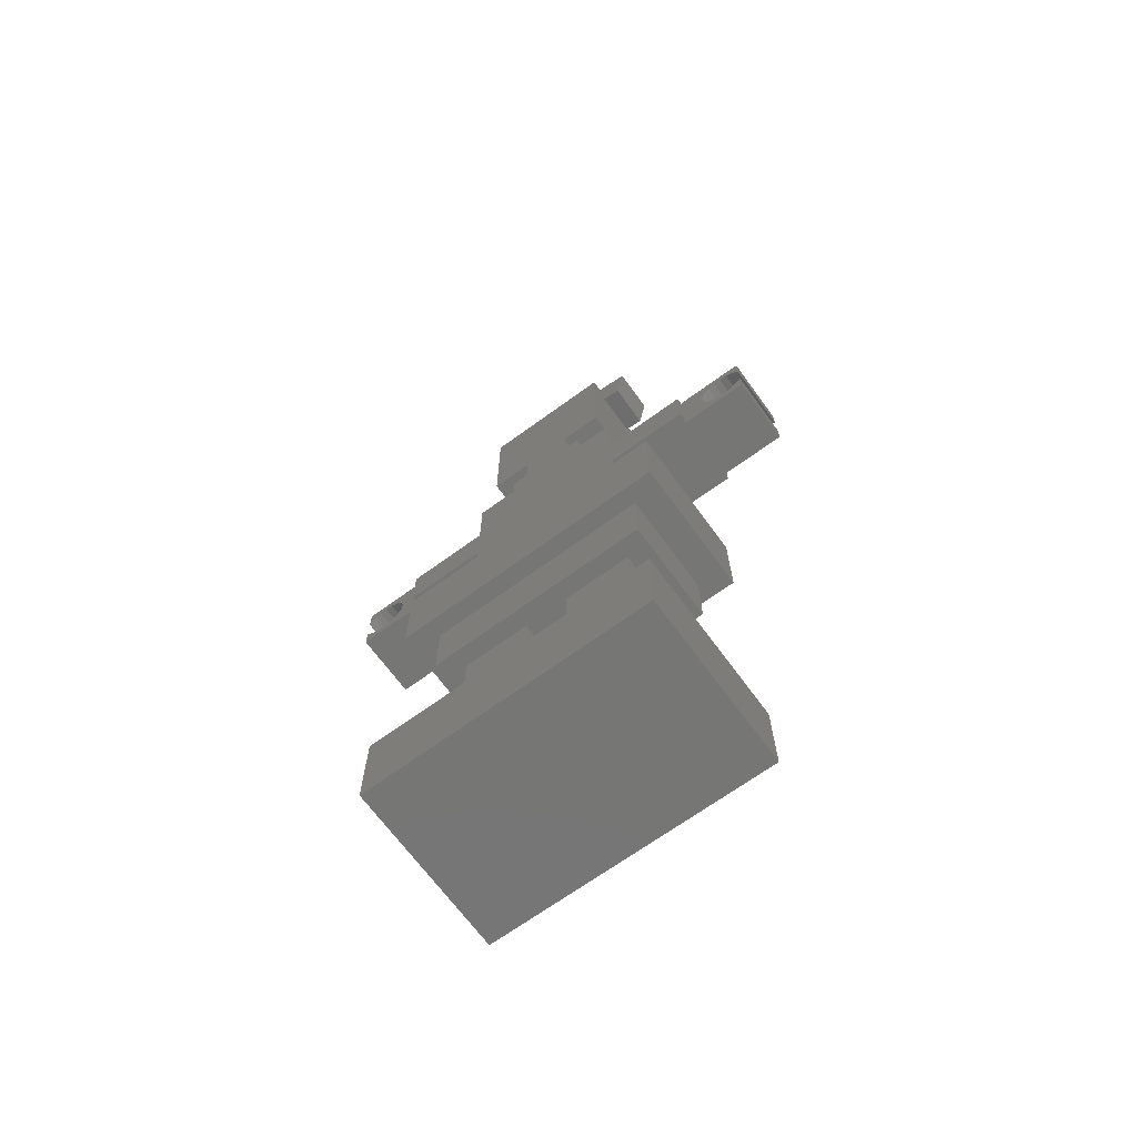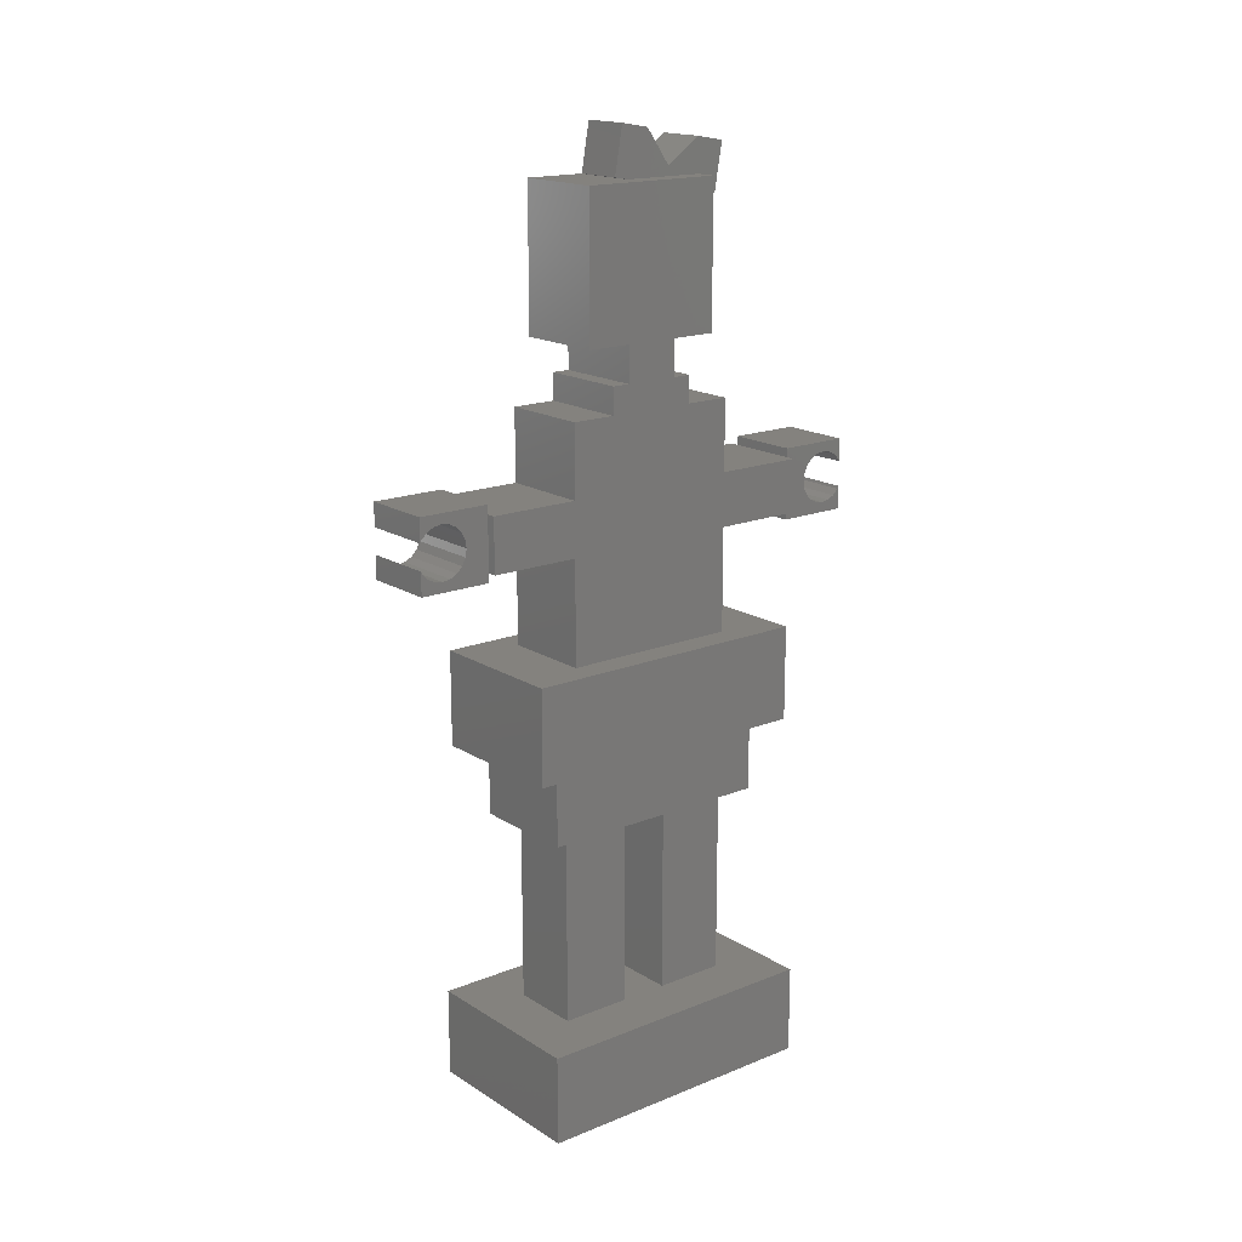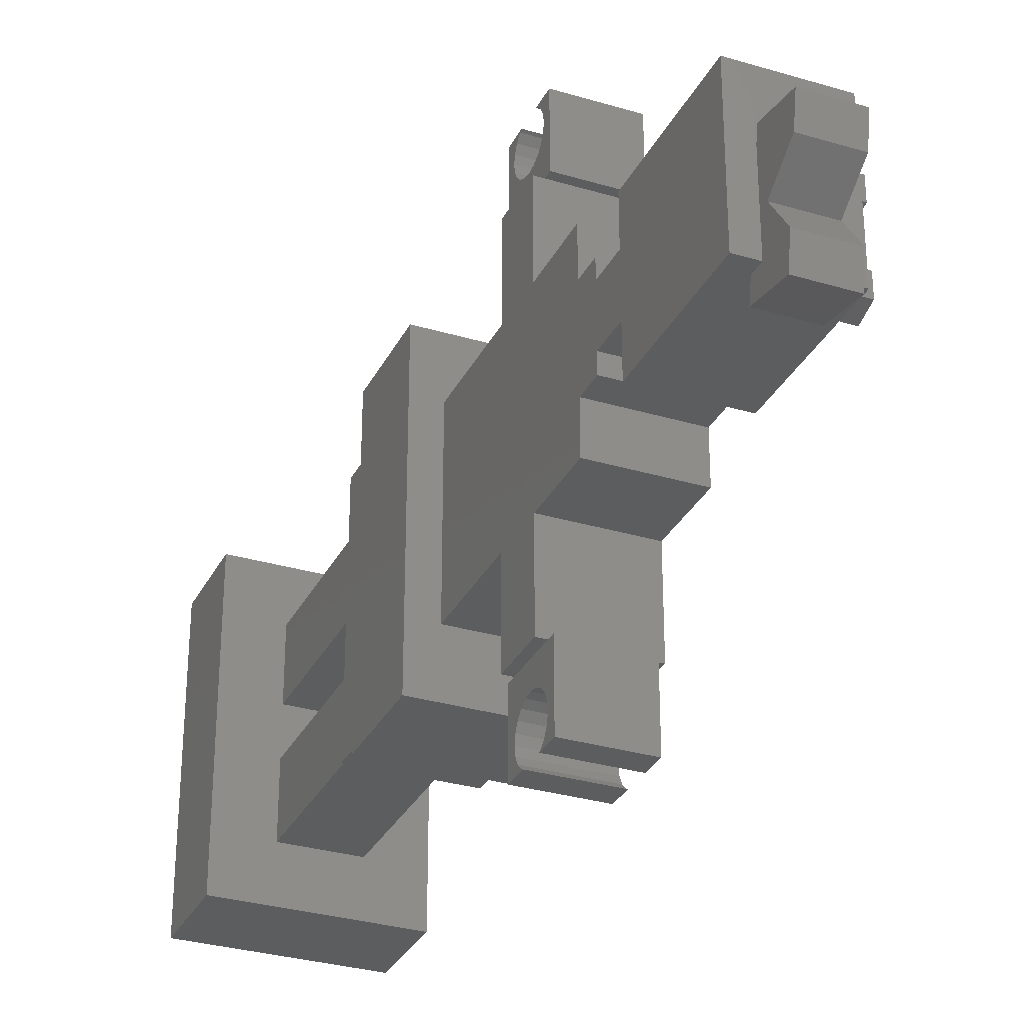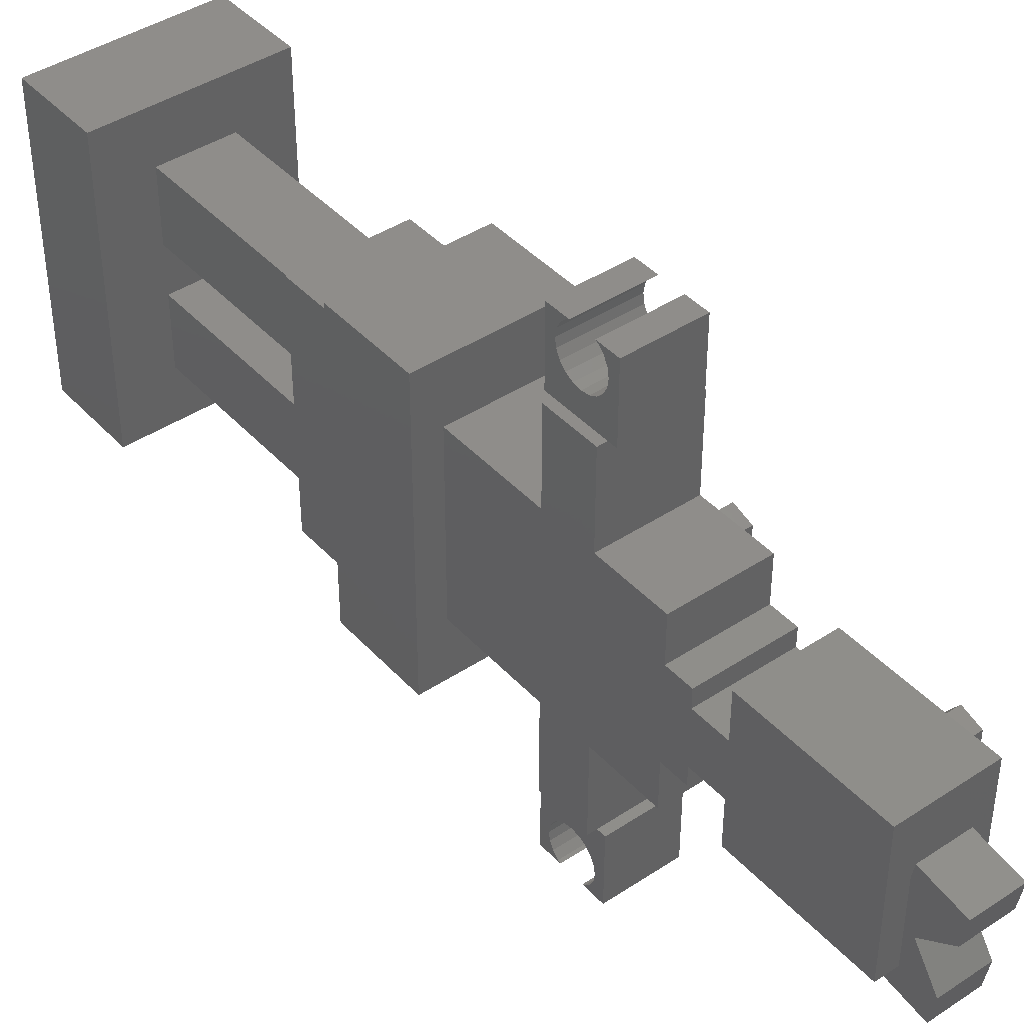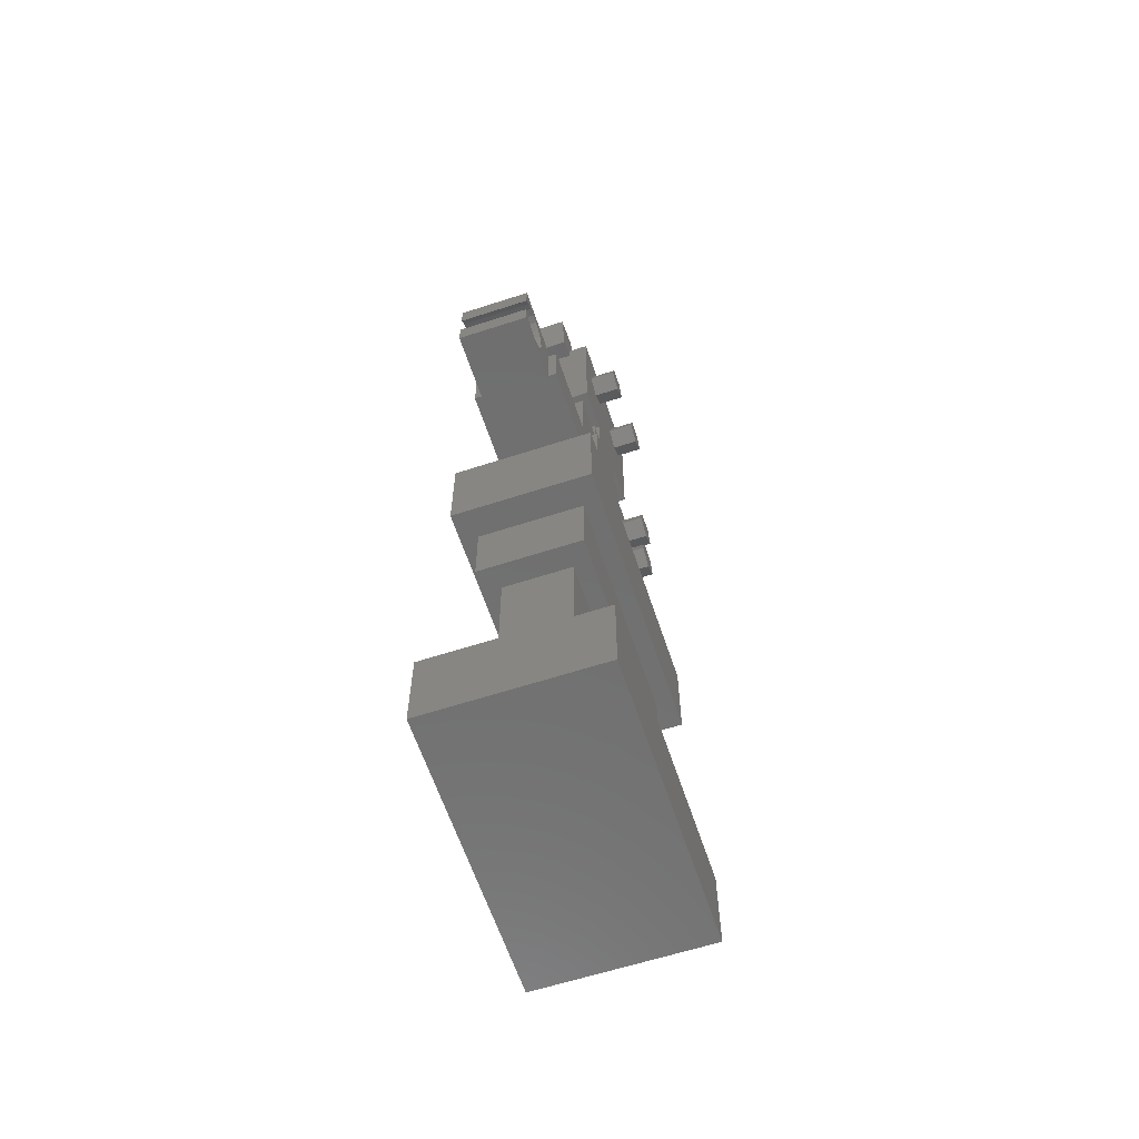
<metadata>
{"format":"stl","ext":"stl","renderer":"f3d","projection":"perspective","resolution":1024,"background":"white","views":[{"elev":-68.2,"azim":-53.9,"up":"+Z"},{"elev":17.1,"azim":-129.0,"up":"+Z"},{"elev":-31.1,"azim":-23.1,"up":"+Y"},{"elev":42.1,"azim":-38.4,"up":"+Y"},{"elev":-61.8,"azim":18.3,"up":"+Z"}]}
</metadata>
<code>
# stl→obj: 256 verts, 512 faces
v -7.5 -12.5 -63.75
v -7.5 -12.5 -56.25
v -7.5 12.5 -63.75
v -7.5 12.5 -56.25
v 7.5 -12.5 -63.75
v 7.5 -12.5 -56.25
v 7.5 12.5 -63.75
v 7.5 12.5 -56.25
v -3 -8 -56.25
v -3 2 -56.25
v -3 8 -56.25
v 3 -8 -56.25
v -3 -2 -56.25
v 3 -2 -56.25
v 3 2 -56.25
v 3 8 -56.25
v -3 -8 -40
v -3 -2 -40
v 3 -8 -40
v 3 -2 -40
v -3 2 -40
v -3 8 -40
v 3 2 -40
v 3 8 -40
v -4.5 10 -40
v 4.5 10 -40
v -4.5 -10 -40
v 4.5 -10 -40
v 4.5 -10 -34
v 4.5 10 -34
v -4.5 -10 -34
v -4.5 10 -34
v -6 12.5 -34
v 6 12.5 -34
v -6 -12.5 -34
v 6 -12.5 -34
v 6 -12.5 -26
v 6 12.5 -26
v -6 -12.5 -26
v -6 12.5 -26
v -3.75 -7.5 -26
v -3.75 7.5 -26
v 3.75 7.5 -26
v 3.75 -7.5 -26
v -3.75 -15 -17.25
v -3.75 -15 -12.75
v -3.75 -7.5 -17.25
v -3.75 -7.5 -12.75
v -3.75 -7.5 -6.75
v -3.75 -3.75 -6.75
v -3.75 -3.75 -4.5
v -3.75 -2.25 -4.5
v -3.75 6 10.5
v -3.75 -2.25 -1.5
v -3.75 -6 -1.5
v -3.75 -6 10.5
v -3.75 2.25 -1.5
v -3.75 6 -1.5
v -3.75 2.25 -4.5
v -3.75 3.75 -4.5
v -3.75 3.75 -6.75
v -3.75 7.5 -6.75
v -3.75 7.5 -12.75
v -3.75 15 -12.75
v -3.75 7.5 -17.25
v -3.75 15 -17.25
v 3.75 -7.5 -17.25
v 3.75 -15 -12.75
v 3.75 -15 -17.25
v 3.75 -0.5 -10.5
v 3.75 3.618 -16.79
v 3.75 5.382 -16.79
v 3.75 15 -17.25
v 3.75 15 -12.75
v 3.75 7.5 -12.75
v 3.75 -2.25 -4.5
v 3.75 2.25 -4.5
v 3.75 2.25 -1.5
v 3.75 4.427 5.536
v 3.75 6 10.5
v 3.75 6 -1.5
v 3.75 -3.882 7.214
v 3.75 -6 10.5
v 3.75 -2.25 -1.5
v 3.75 3 4.5
v 3.75 -3.75 -6.75
v 3.75 3.75 -6.75
v 3.75 3.75 -4.5
v 3.75 -3.75 -4.5
v 3.75 1.573 5.536
v 3.75 4.5 -13.5
v 3.75 3.073 -12.46
v 3.75 -5.5 -16.5
v 3.75 5.927 -18.46
v 3.75 7.5 -17.25
v 3.75 -5.5 -10.5
v 3.75 7.5 -6.75
v 3.75 3.618 -10.79
v 3.75 -6 -1.5
v 3.75 -4.427 5.536
v 3.75 -2.118 7.214
v 3.75 2.118 7.214
v 3.75 -1.573 5.536
v 3.75 -3 4.5
v 3.75 3.882 7.214
v 3.75 3.073 -18.46
v 3.75 -0.5 -16.5
v 3.75 4.5 -19.5
v 3.75 5.382 -10.79
v 3.75 5.927 -12.46
v 3.75 -7.5 -6.75
v 3.75 -7.5 -12.75
v -3 -15 -17.25
v 3 -15 -17.25
v -3 15 -17.25
v 3 15 -17.25
v -3 15 -12.75
v 3 15 -12.75
v -2 -6 10.5
v 2 0.9608 10.5
v -2 0.9608 10.5
v 2 -6 10.5
v -2 -6 9.273
v 2 -6 9.273
v -3 -15 -12.75
v 3 -15 -12.75
v 4.5 -5.5 -16.5
v 4.5 -5.5 -10.5
v 4.5 -0.5 -16.5
v 4.5 -0.5 -10.5
v 6 -4.427 5.536
v 6 -3.882 7.214
v 6 -3 4.5
v 6 -1.573 5.536
v 6 -2.118 7.214
v 6 1.573 5.536
v 6 2.118 7.214
v 6 3 4.5
v 6 4.427 5.536
v 6 3.882 7.214
v 6 3.073 -18.46
v 6 3.618 -16.79
v 6 4.5 -19.5
v 6 5.927 -18.46
v 6 5.382 -16.79
v 6 3.073 -12.46
v 6 3.618 -10.79
v 6 4.5 -13.5
v 6 5.927 -12.46
v 6 5.382 -10.79
v -3 -21 -18
v -3 -21 -16.05
v -3 -20.88 -16.28
v -3 -20.4 -16.76
v -3 -19.8 -17.07
v -3 -15 -18
v -3 -19.12 -17.18
v -3 -17.85 -16.76
v -3 -18.45 -17.07
v -3 -17.37 -16.28
v -3 -17.06 -15.67
v -3 -16.95 -15
v -3 -17.06 -14.33
v -3 -17.37 -13.72
v -3 -17.85 -13.24
v -3 -15 -12
v -3 -19.12 -12.82
v -3 -21 -12
v -3 -18.45 -12.93
v -3 -19.8 -12.93
v -3 -20.4 -13.24
v -3 -20.88 -13.72
v -3 -21 -13.95
v 3 -15 -18
v 3 -18.45 -17.07
v 3 -21 -18
v 3 -17.85 -16.76
v 3 -17.37 -16.28
v 3 -17.37 -13.72
v 3 -17.06 -14.33
v 3 -17.85 -13.24
v 3 -15 -12
v 3 -21 -12
v 3 -21 -13.95
v 3 -20.88 -13.72
v 3 -20.4 -13.24
v 3 -19.8 -12.93
v 3 -19.12 -12.82
v 3 -16.95 -15
v 3 -17.06 -15.67
v 3 -19.12 -17.18
v 3 -19.8 -17.07
v 3 -20.4 -16.76
v 3 -20.88 -16.28
v 3 -21 -16.05
v 3 -18.45 -12.93
v 3 15 -18
v 3 21 -18
v 3 19.12 -17.18
v 3 21 -16.05
v 3 20.88 -16.28
v 3 20.4 -16.76
v 3 17.85 -16.76
v 3 17.37 -16.28
v 3 19.8 -17.07
v 3 17.06 -15.67
v 3 16.95 -15
v 3 17.06 -14.33
v 3 17.37 -13.72
v 3 15 -12
v 3 17.85 -13.24
v 3 18.45 -12.93
v 3 21 -12
v 3 19.12 -12.82
v 3 19.8 -12.93
v 3 20.4 -13.24
v 3 20.88 -13.72
v 3 21 -13.95
v 3 18.45 -17.07
v -3 15 -18
v -3 21 -18
v -3 16.95 -15
v -3 17.06 -14.33
v -3 15 -12
v -3 19.8 -12.93
v -3 21 -12
v -3 17.37 -13.72
v -3 21 -13.95
v -3 20.88 -13.72
v -3 17.85 -13.24
v -3 18.45 -12.93
v -3 20.4 -13.24
v -3 19.12 -12.82
v -3 17.06 -15.67
v -3 19.12 -17.18
v -3 18.45 -17.07
v -3 17.37 -16.28
v -3 17.85 -16.76
v -3 19.8 -17.07
v -3 20.4 -16.76
v -3 20.88 -16.28
v -3 21 -16.05
v 2 -5.928 13.35
v 2 -8.355 12.92
v 2 -7.661 8.98
v 2 -0.9341 14.23
v 2 2.188 10.72
v 2 -2.991 11.29
v 2 1.493 14.66
v -2 2.188 10.72
v -2 -8.355 12.92
v -2 -5.928 13.35
v -2 -7.661 8.98
v -2 -2.991 11.29
v -2 -0.9341 14.23
v -2 1.493 14.66
f 1 2 3
f 3 2 4
f 2 1 5
f 6 2 5
f 1 3 5
f 5 3 7
f 3 4 7
f 7 4 8
f 9 2 6
f 10 11 4
f 12 9 6
f 4 2 9
f 4 9 13
f 8 14 6
f 15 10 14
f 4 13 10
f 8 4 11
f 8 11 16
f 8 15 14
f 8 16 15
f 14 12 6
f 13 14 10
f 6 5 7
f 8 6 7
f 9 17 13
f 13 17 18
f 17 9 12
f 19 17 12
f 19 12 14
f 20 19 14
f 13 18 14
f 14 18 20
f 10 21 11
f 11 21 22
f 21 10 15
f 23 21 15
f 23 15 16
f 24 23 16
f 11 22 16
f 16 22 24
f 22 25 26
f 27 25 18
f 27 18 17
f 27 17 28
f 21 25 22
f 28 20 26
f 24 22 26
f 18 25 21
f 19 28 17
f 20 23 26
f 23 24 26
f 23 20 21
f 18 21 20
f 20 28 19
f 29 28 26
f 30 29 26
f 31 27 28
f 29 31 28
f 25 32 26
f 26 32 30
f 27 31 25
f 25 31 32
f 32 33 34
f 30 32 34
f 35 33 31
f 35 31 36
f 30 36 29
f 31 29 36
f 36 30 34
f 31 33 32
f 37 36 34
f 38 37 34
f 39 35 36
f 37 39 36
f 33 40 34
f 34 40 38
f 35 39 33
f 33 39 40
f 41 39 37
f 40 39 41
f 42 43 40
f 40 41 42
f 38 43 37
f 38 40 43
f 43 44 37
f 44 41 37
f 45 46 47
f 47 46 48
f 48 49 50
f 48 50 47
f 50 51 52
f 50 52 47
f 52 53 47
f 54 55 56
f 54 56 53
f 54 53 52
f 57 53 58
f 47 53 57
f 47 57 59
f 47 60 61
f 61 62 47
f 47 62 63
f 47 63 64
f 65 64 66
f 47 64 65
f 60 47 59
f 65 42 47
f 47 42 41
f 47 41 44
f 67 47 44
f 68 69 67
f 43 68 67
f 44 43 67
f 70 71 72
f 73 74 75
f 76 77 78
f 79 78 80
f 78 81 80
f 82 80 83
f 84 76 78
f 79 85 78
f 86 87 88
f 86 88 77
f 86 77 76
f 89 86 76
f 85 90 84
f 70 91 92
f 43 93 68
f 72 94 95
f 96 70 97
f 91 72 73
f 98 97 70
f 99 100 83
f 100 82 83
f 101 80 82
f 102 80 103
f 99 104 100
f 99 103 104
f 92 98 70
f 99 102 103
f 90 102 99
f 105 79 80
f 106 107 93
f 106 71 107
f 84 78 85
f 43 106 93
f 95 73 72
f 43 95 94
f 43 108 106
f 43 94 108
f 70 72 91
f 109 97 98
f 110 91 75
f 75 97 109
f 109 110 75
f 70 107 71
f 73 75 91
f 102 105 80
f 99 84 90
f 87 96 97
f 86 96 87
f 111 96 86
f 111 112 96
f 101 103 80
f 93 112 68
f 93 96 112
f 42 65 43
f 43 65 95
f 45 47 113
f 113 47 67
f 114 67 69
f 113 67 114
f 65 66 95
f 95 66 115
f 95 115 116
f 95 116 73
f 66 64 115
f 115 64 117
f 64 63 75
f 117 64 75
f 74 118 75
f 118 117 75
f 63 62 75
f 75 62 97
f 62 61 87
f 97 62 87
f 61 60 87
f 87 60 88
f 60 59 77
f 88 60 77
f 59 57 77
f 77 57 78
f 57 58 78
f 78 58 81
f 58 53 81
f 81 53 80
f 53 56 119
f 120 53 121
f 121 53 119
f 80 53 120
f 83 120 122
f 80 120 83
f 56 55 99
f 123 56 99
f 83 122 99
f 122 124 99
f 124 123 99
f 123 119 56
f 55 54 99
f 99 54 84
f 54 52 76
f 84 54 76
f 52 51 89
f 76 52 89
f 51 50 86
f 89 51 86
f 50 49 111
f 86 50 111
f 49 48 112
f 111 49 112
f 48 46 125
f 68 48 126
f 126 48 125
f 112 48 68
f 46 45 113
f 125 46 113
f 126 114 69
f 68 126 69
f 116 118 73
f 73 118 74
f 96 93 127
f 128 96 127
f 93 107 127
f 127 107 129
f 107 70 129
f 129 70 130
f 70 96 128
f 130 70 128
f 82 100 131
f 132 82 131
f 100 104 131
f 131 104 133
f 104 103 133
f 133 103 134
f 101 135 103
f 103 135 134
f 101 82 132
f 135 101 132
f 102 90 136
f 137 102 136
f 90 85 136
f 136 85 138
f 85 79 138
f 138 79 139
f 105 140 79
f 79 140 139
f 105 102 137
f 140 105 137
f 71 106 141
f 142 71 141
f 106 108 141
f 141 108 143
f 108 94 143
f 143 94 144
f 72 145 94
f 94 145 144
f 72 71 142
f 145 72 142
f 98 92 146
f 147 98 146
f 92 91 146
f 146 91 148
f 91 110 148
f 148 110 149
f 109 150 110
f 110 150 149
f 109 98 147
f 150 109 147
f 151 152 153
f 151 153 154
f 151 154 155
f 151 155 156
f 155 157 156
f 158 156 159
f 156 158 160
f 160 161 156
f 161 162 156
f 162 163 156
f 163 164 156
f 165 166 164
f 167 168 169
f 170 168 167
f 171 168 170
f 172 173 168
f 172 168 171
f 169 168 166
f 169 166 165
f 164 166 125
f 164 125 113
f 164 113 156
f 159 156 157
f 114 174 113
f 113 174 156
f 175 176 174
f 177 175 174
f 178 177 114
f 179 180 126
f 181 179 182
f 183 184 185
f 183 185 186
f 183 187 182
f 183 186 187
f 187 188 182
f 182 179 126
f 126 180 114
f 180 189 114
f 189 190 114
f 190 178 114
f 114 177 174
f 191 176 175
f 192 176 191
f 193 176 192
f 194 176 193
f 195 176 194
f 188 196 182
f 196 181 182
f 116 197 198
f 199 116 198
f 200 201 198
f 201 202 198
f 203 204 116
f 202 205 198
f 205 199 198
f 206 116 204
f 207 116 206
f 208 116 207
f 209 116 208
f 118 116 209
f 210 209 211
f 210 211 212
f 213 212 214
f 213 214 215
f 213 215 216
f 213 216 217
f 213 217 218
f 213 210 212
f 210 118 209
f 199 219 116
f 219 203 116
f 115 220 197
f 116 115 197
f 220 115 221
f 222 115 117
f 223 117 224
f 225 224 226
f 223 224 227
f 228 229 226
f 230 224 231
f 229 232 226
f 233 224 225
f 232 225 226
f 227 224 230
f 222 117 223
f 234 115 222
f 235 221 236
f 237 115 234
f 238 115 237
f 236 115 238
f 221 115 236
f 239 221 235
f 240 221 239
f 221 240 241
f 221 241 242
f 231 224 233
f 224 117 118
f 210 224 118
f 243 244 245
f 246 120 247
f 122 243 245
f 124 122 245
f 246 248 120
f 249 246 247
f 122 248 243
f 122 120 248
f 121 250 120
f 120 250 247
f 251 252 253
f 119 252 254
f 254 255 256
f 254 256 250
f 254 250 121
f 253 252 119
f 119 254 121
f 123 253 119
f 253 123 245
f 245 123 124
f 182 126 166
f 166 126 125
f 128 127 129
f 130 128 129
f 135 132 131
f 134 135 133
f 133 135 131
f 140 137 136
f 139 140 138
f 138 140 136
f 145 142 141
f 144 145 143
f 143 145 141
f 150 147 146
f 149 150 148
f 148 150 146
f 151 156 176
f 176 156 174
f 166 168 183
f 182 166 183
f 168 173 184
f 183 168 184
f 185 184 172
f 172 184 173
f 186 185 171
f 171 185 172
f 187 186 170
f 170 186 171
f 188 187 167
f 167 187 170
f 196 188 169
f 169 188 167
f 181 196 165
f 165 196 169
f 164 179 181
f 165 164 181
f 163 180 179
f 164 163 179
f 162 189 180
f 163 162 180
f 190 189 162
f 161 190 162
f 178 190 161
f 160 178 161
f 177 178 160
f 158 177 160
f 175 177 158
f 159 175 158
f 191 175 159
f 157 191 159
f 192 191 157
f 155 192 157
f 193 192 155
f 154 193 155
f 193 154 194
f 194 154 153
f 194 153 195
f 195 153 152
f 152 151 176
f 195 152 176
f 226 224 210
f 213 226 210
f 228 226 218
f 218 226 213
f 228 218 217
f 229 228 217
f 229 217 216
f 232 229 216
f 216 215 232
f 232 215 225
f 215 214 225
f 225 214 233
f 214 212 233
f 233 212 231
f 212 211 231
f 231 211 230
f 211 209 230
f 230 209 227
f 209 208 227
f 227 208 223
f 208 207 223
f 223 207 222
f 206 234 207
f 207 234 222
f 204 237 206
f 206 237 234
f 203 238 204
f 204 238 237
f 203 219 236
f 238 203 236
f 219 199 235
f 236 219 235
f 199 205 239
f 235 199 239
f 205 202 240
f 239 205 240
f 202 201 241
f 240 202 241
f 201 200 242
f 241 201 242
f 221 242 198
f 198 242 200
f 220 221 197
f 197 221 198
f 252 251 244
f 243 252 244
f 243 248 254
f 252 243 254
f 248 246 255
f 254 248 255
f 256 255 246
f 249 256 246
f 256 249 250
f 250 249 247
f 244 251 253
f 245 244 253

</code>
